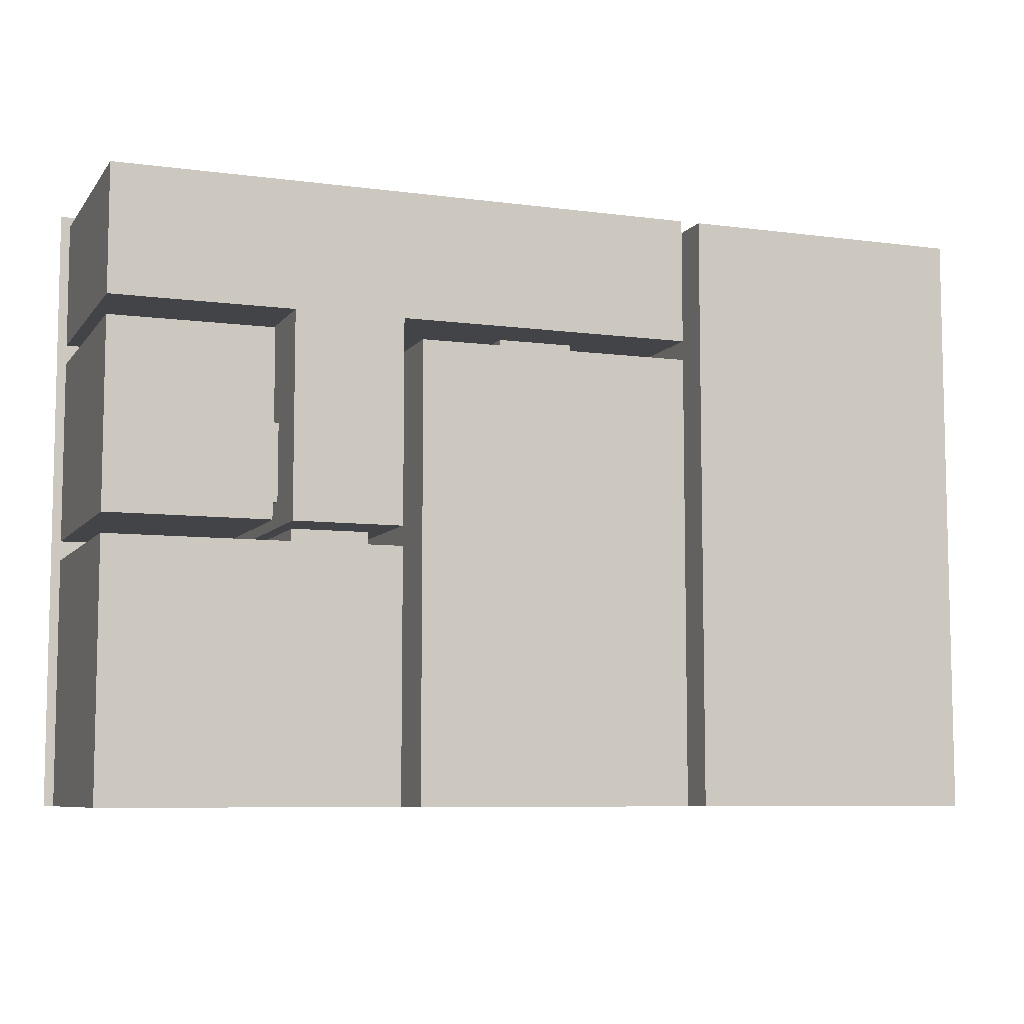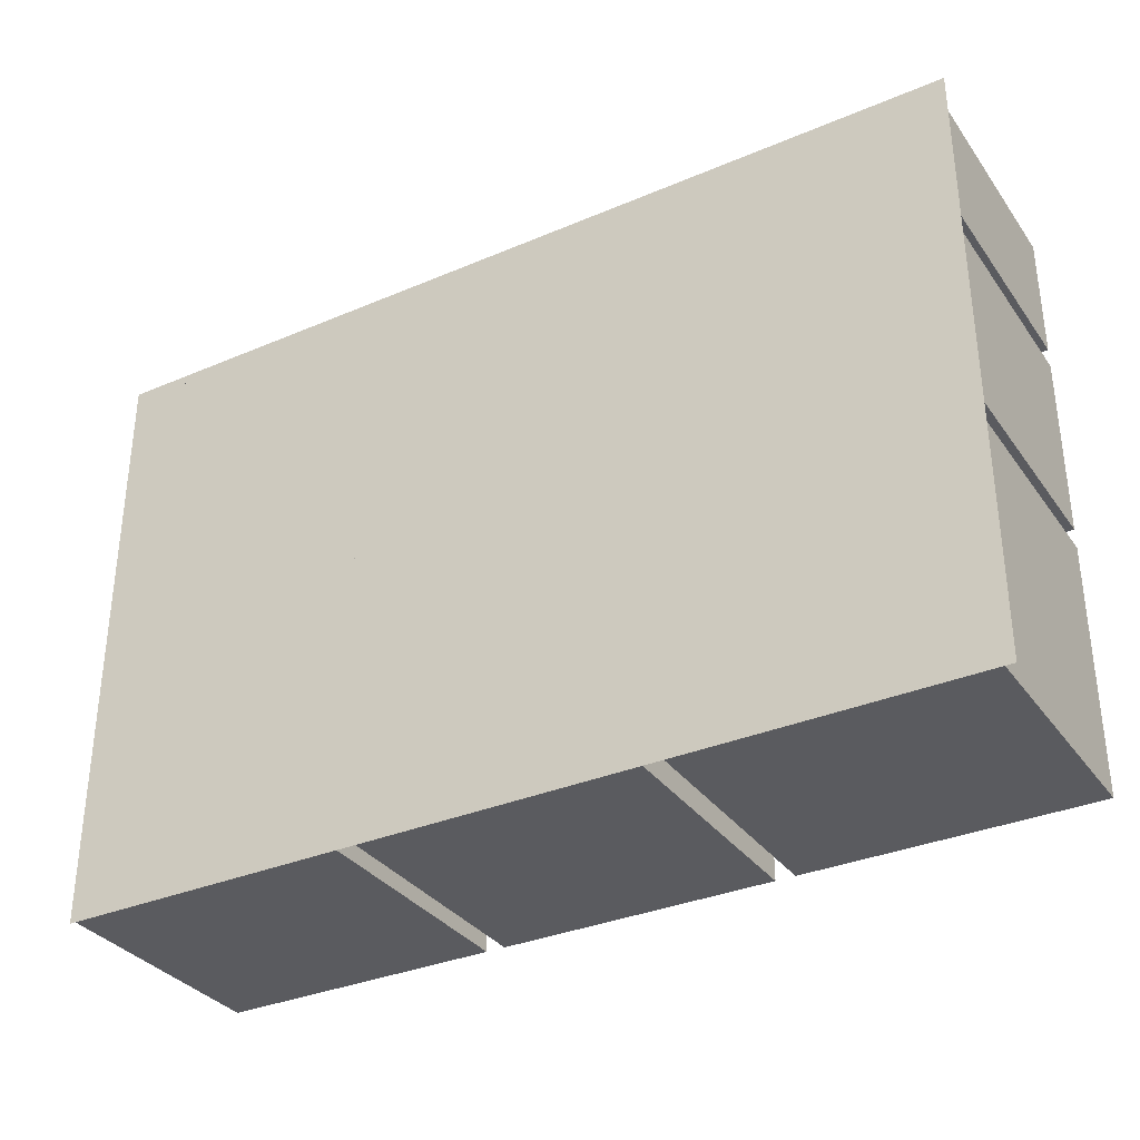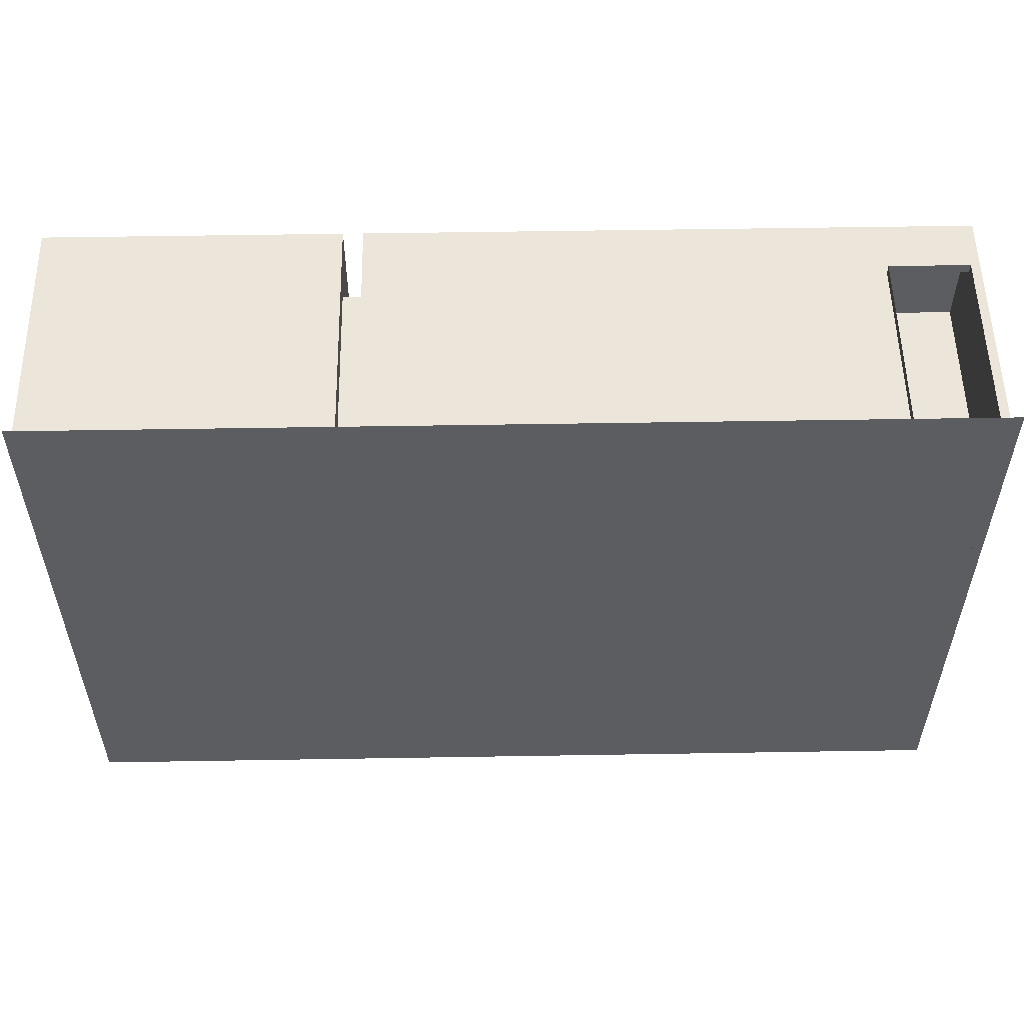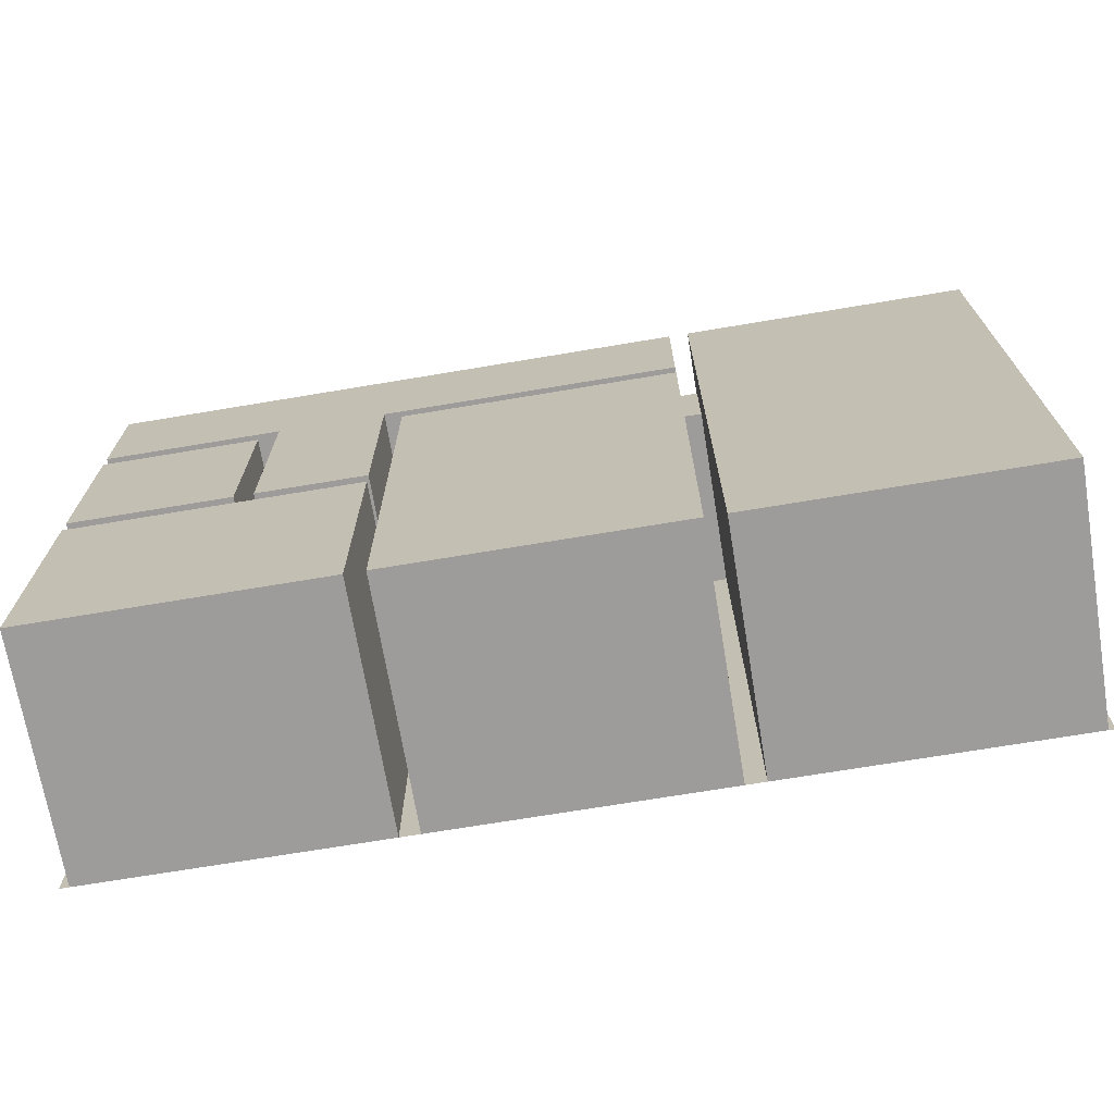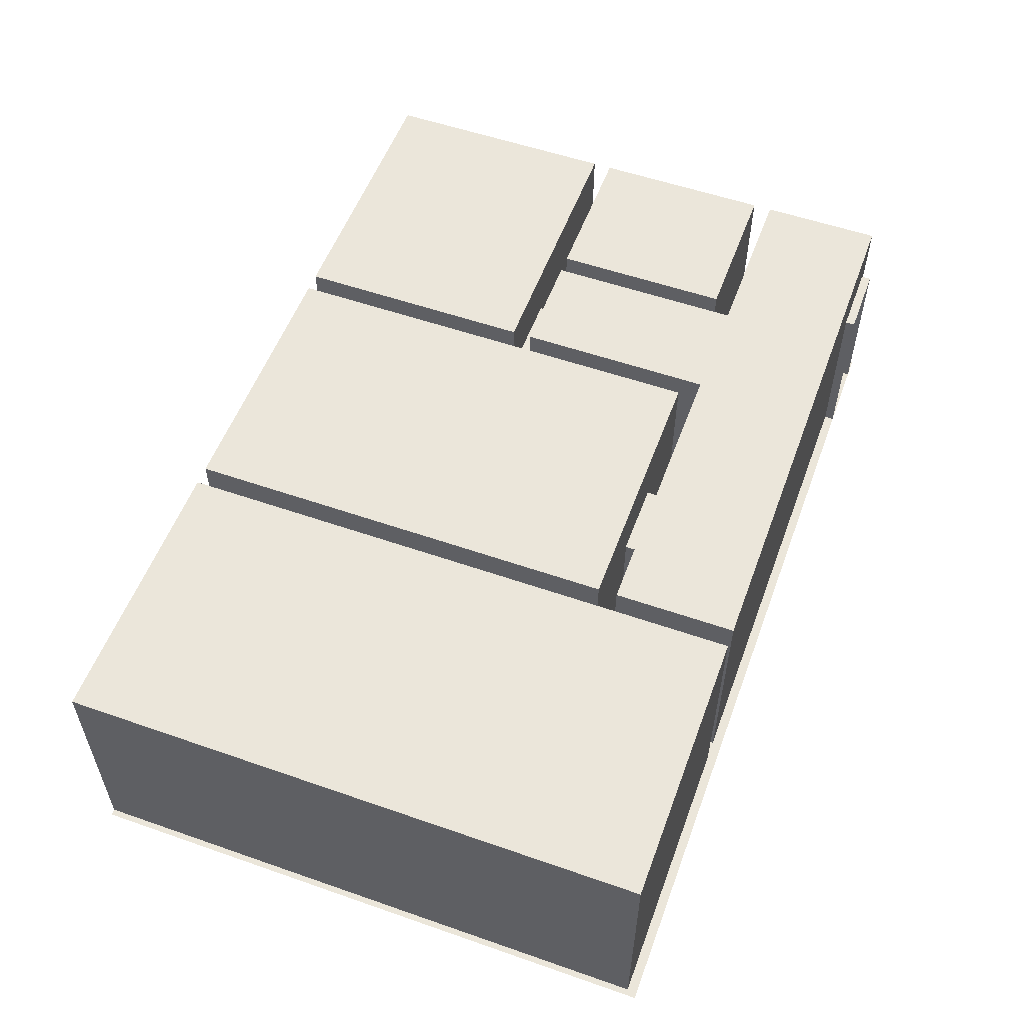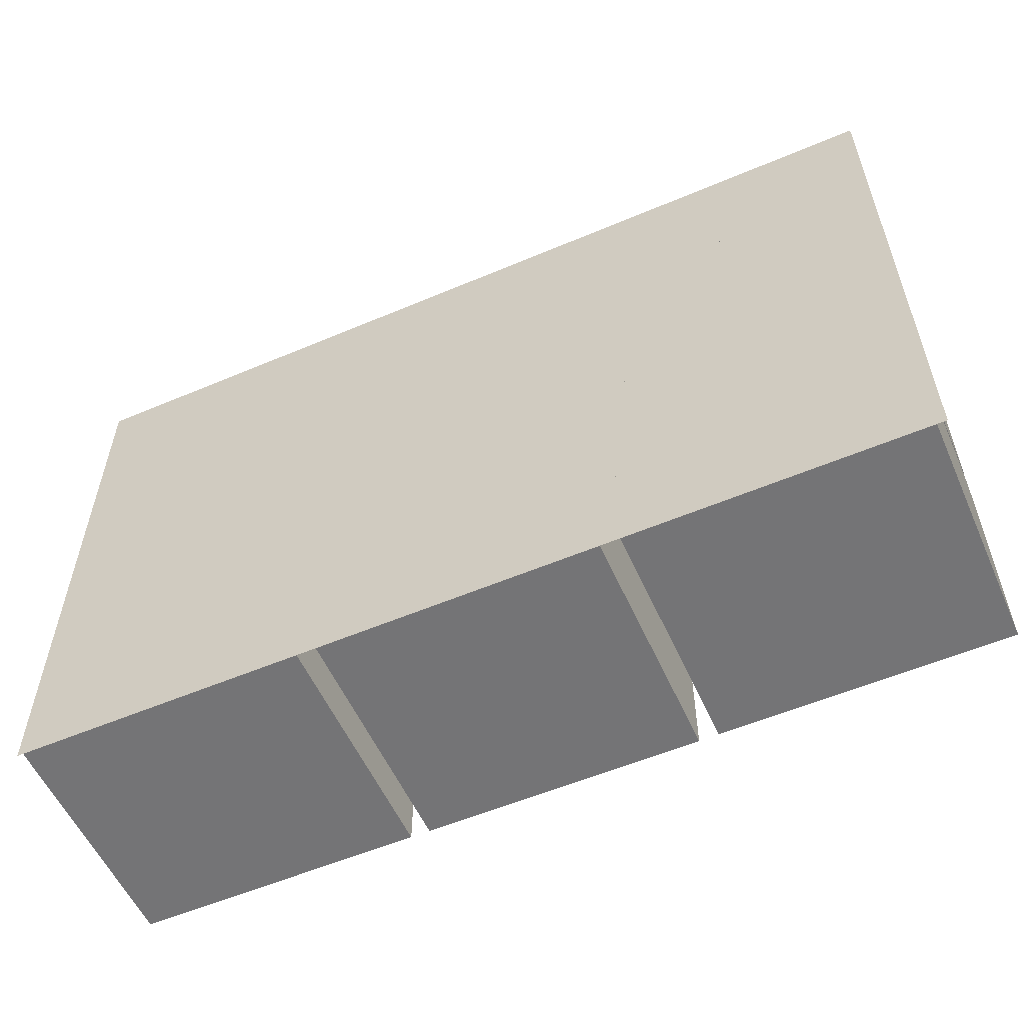
<metadata>
{"format":"obj","ext":"obj","renderer":"f3d","projection":"perspective","resolution":1024,"background":"white","views":[{"elev":-7.7,"azim":159.4,"up":"+Z"},{"elev":-33.5,"azim":30.2,"up":"+Z"},{"elev":54.4,"azim":-1.0,"up":"+Z"},{"elev":-70.3,"azim":-170.5,"up":"+Z"},{"elev":55.0,"azim":-69.8,"up":"+Y"},{"elev":-56.3,"azim":23.9,"up":"+Z"}]}
</metadata>
<code>
o source_floorplan3_Plane.011
v -15 0 0
v 0 0 0
v -15 0 -10
v 0 0 -10
f 1 2 4 3
o bathroom_2_Plane.024
v -0.1543 0 -2.561
v -0.1543 0 -5.595
v -2.793 0 -5.595
v -2.793 0 -5.172
v -3.114 0 -3.89
v -3.114 0 -5.172
v -0.1543 4 -2.561
v -0.1543 4 -5.595
v -2.793 4 -5.595
v -2.793 4 -5.172
v -3.114 3.016 -5.172
v -3.114 3.016 -3.89
v -2.793 3.016 -3.89
v -2.793 3.016 -5.172
v -2.793 0 -2.561
v -2.793 0 -3.89
v -2.793 4 -3.89
v -2.793 4 -2.561
f 6 7 8 20 19 5
f 18 17 16 15
f 20 8 10 9
f 8 18 15 10
f 17 20 9 16
f 19 22 11 5
f 7 13 14 18 8
f 5 11 12 6
f 6 12 13 7
f 20 17 21 22 19
f 11 22 21 14 13 12
f 18 14 21 17
o hall_3_Plane.023
v -9.822 0 -2.561
v -5.229 0 -2.561
v -5.229 0 -10
v -9.822 0 -10
v -6.897 0 -2.239
v -8.178 0 -2.239
v -8.178 0 -2.561
v -6.897 0 -2.561
v -5.229 4 -10
v -9.822 4 -10
v -9.822 4 -2.561
v -5.229 4 -2.561
v -6.897 4 -2.561
v -8.178 4 -2.561
v -6.897 3.016 -2.239
v -8.178 3.016 -2.239
v -6.897 3.016 -2.561
v -8.178 3.016 -2.561
f 25 26 23 29 30 24
f 38 28 29 40
f 28 27 30 29
f 27 37 39 30
f 37 38 40 39
f 25 31 32 26
f 23 33 36 40 29
f 30 39 35 34 24
f 26 32 33 23
f 24 34 31 25
f 33 32 31 34 35 36
f 40 36 35 39
o hall_2_Plane.022
v -10.14 0 -2.4
v -10.14 0 -10
v -14.9 0 -10
v -14.9 0 -0.1606
v -10.14 0 -0.1606
v -10.14 0 -0.5594
v -10.14 0 -1.841
v -9.822 0 -1.841
v -9.822 0 -0.5594
v -14.9 4 -10
v -14.9 4 -0.1606
v -10.14 4 -0.1606
v -10.14 4 -10
v -10.14 4 -2.4
v -10.14 4 -1.841
v -10.14 4 -0.5594
v -9.822 3.016 -1.841
v -9.822 3.016 -0.5594
v -10.14 3.016 -0.5594
v -10.14 3.016 -1.841
f 44 45 46 47 41 42 43
f 58 49 46 59
f 57 58 59 60
f 48 57 60 47
f 49 48 47 46
f 42 53 50 43
f 45 52 56 59 46
f 43 50 51 44
f 41 54 53 42
f 47 60 55 54 41
f 44 51 52 45
f 54 55 56 52 51 50 53
f 59 56 55 60
o kitchen_2_Plane.021
v -4.908 0 -5.916
v -2.953 0 -5.916
v -0.1543 0 -5.916
v -0.1543 0 -10
v -4.908 0 -10
v -4.632 0 -5.916
v -3.351 0 -5.916
v -3.351 0 -5.595
v -4.632 0 -5.595
v -0.1543 4 -5.916
v -0.1543 4 -10
v -4.908 4 -10
v -4.908 4 -5.916
v -2.953 4 -5.916
v -3.351 4 -5.916
v -4.632 4 -5.916
v -3.351 3.016 -5.916
v -4.632 3.016 -5.916
v -3.351 3.016 -5.595
v -4.632 3.016 -5.595
f 64 65 61 66 67 62 63
f 80 69 66 78
f 69 68 67 66
f 79 80 78 77
f 68 79 77 67
f 64 71 72 65
f 65 72 73 61
f 62 74 70 63
f 67 77 75 74 62
f 61 73 76 78 66
f 63 70 71 64
f 73 72 71 70 74 75 76
f 78 76 75 77
o hallway_2_Plane.012
v -10.14 0 -10
v -5.229 0 -10
v -9.822 0 -10
v -3.114 0 -2.239
v -3.114 0 -5.595
v -4.908 0 -5.595
v -4.908 0 -2.239
v -9.822 0 -2.239
v -9.822 0 -0.1606
v -4.908 0 -0.1606
v -3.114 0 -0.1606
v -0.1543 0 -0.1606
v -0.1543 0 -2.239
v -0.1543 0 -10
v -4.908 0 -10
v -3.114 0 -3.89
v -3.114 0 -5.172
v -3.351 0 -5.595
v -4.632 0 -5.595
v -6.897 0 -2.239
v -8.178 0 -2.239
v -9.822 0 -1.841
v -9.822 0 -0.5594
v -1.631 0 -0.1606
v -0.3498 0 -0.1606
v -4.908 4 -0.1606
v -9.822 4 -0.1606
v -0.1543 4 -0.1606
v -0.1543 4 -2.239
v -3.114 4 -0.1606
v -4.908 4 -2.239
v -4.908 4 -5.595
v -3.114 4 -5.172
v -3.114 4 -3.89
v -4.632 4 -5.595
v -3.351 4 -5.595
v -8.178 4 -2.239
v -6.897 4 -2.239
v -9.822 4 -0.5594
v -9.822 4 -1.841
v -0.3498 4 -0.1606
v -1.631 4 -0.1606
v -3.114 4 -2.239
v -3.114 4 -5.595
v -9.822 4 -2.239
v -1.631 3.016 -0.1606
v -0.3498 3.016 -0.1606
v -0.3498 0 -1e-06
v -1.631 0 -1e-06
v -1.631 3.016 -1e-06
v -0.3498 3.016 -1e-06
v -3.114 3.016 -5.172
v -3.114 3.016 -3.89
v -6.897 3.016 -2.239
v -8.178 3.016 -2.239
v -9.822 3.016 -1.841
v -9.822 3.016 -0.5594
v -3.351 3.016 -5.595
v -4.632 3.016 -5.595
v 0 4 -0.1606
v -0.1543 0 -10.26
v -14.9 0 -10.26
v -5.069 0 -10.26
v -9.983 0 -10.26
v -5.069 0 -10
v -9.983 0 -10
f 84 91 104 105 92 93
f 87 84 96 97 85 98 99 86
f 89 90 87 100 101 88 102 103
f 91 84 87 90
f 104 126 130 129
f 127 105 128 131
f 126 127 131 130
f 105 104 129 128
f 86 112 111 87
f 101 135 117 125 88
f 87 111 118 134 100
f 88 125 120 136 102
f 103 137 119 107 89
f 89 107 106 90
f 91 110 122 126 104
f 92 108 109 93
f 105 127 121 108 92
f 93 109 123 84
f 90 106 110 91
f 84 123 114 133 96
f 97 132 113 124 85
f 85 124 116 138 98
f 99 139 115 112 86
f 123 111 112 115 116 124 113 114
f 111 123 110 106
f 106 107 119 120 125 117 118 111
f 110 123 109 108 121 122
f 134 118 117 135
f 136 120 119 137
f 138 116 115 139
f 127 126 122 121
f 132 133 114 113
l 108 140
l 94 141
l 144 142
l 141 143
l 143 144
l 95 145
l 145 82
l 83 146
l 146 81

</code>
